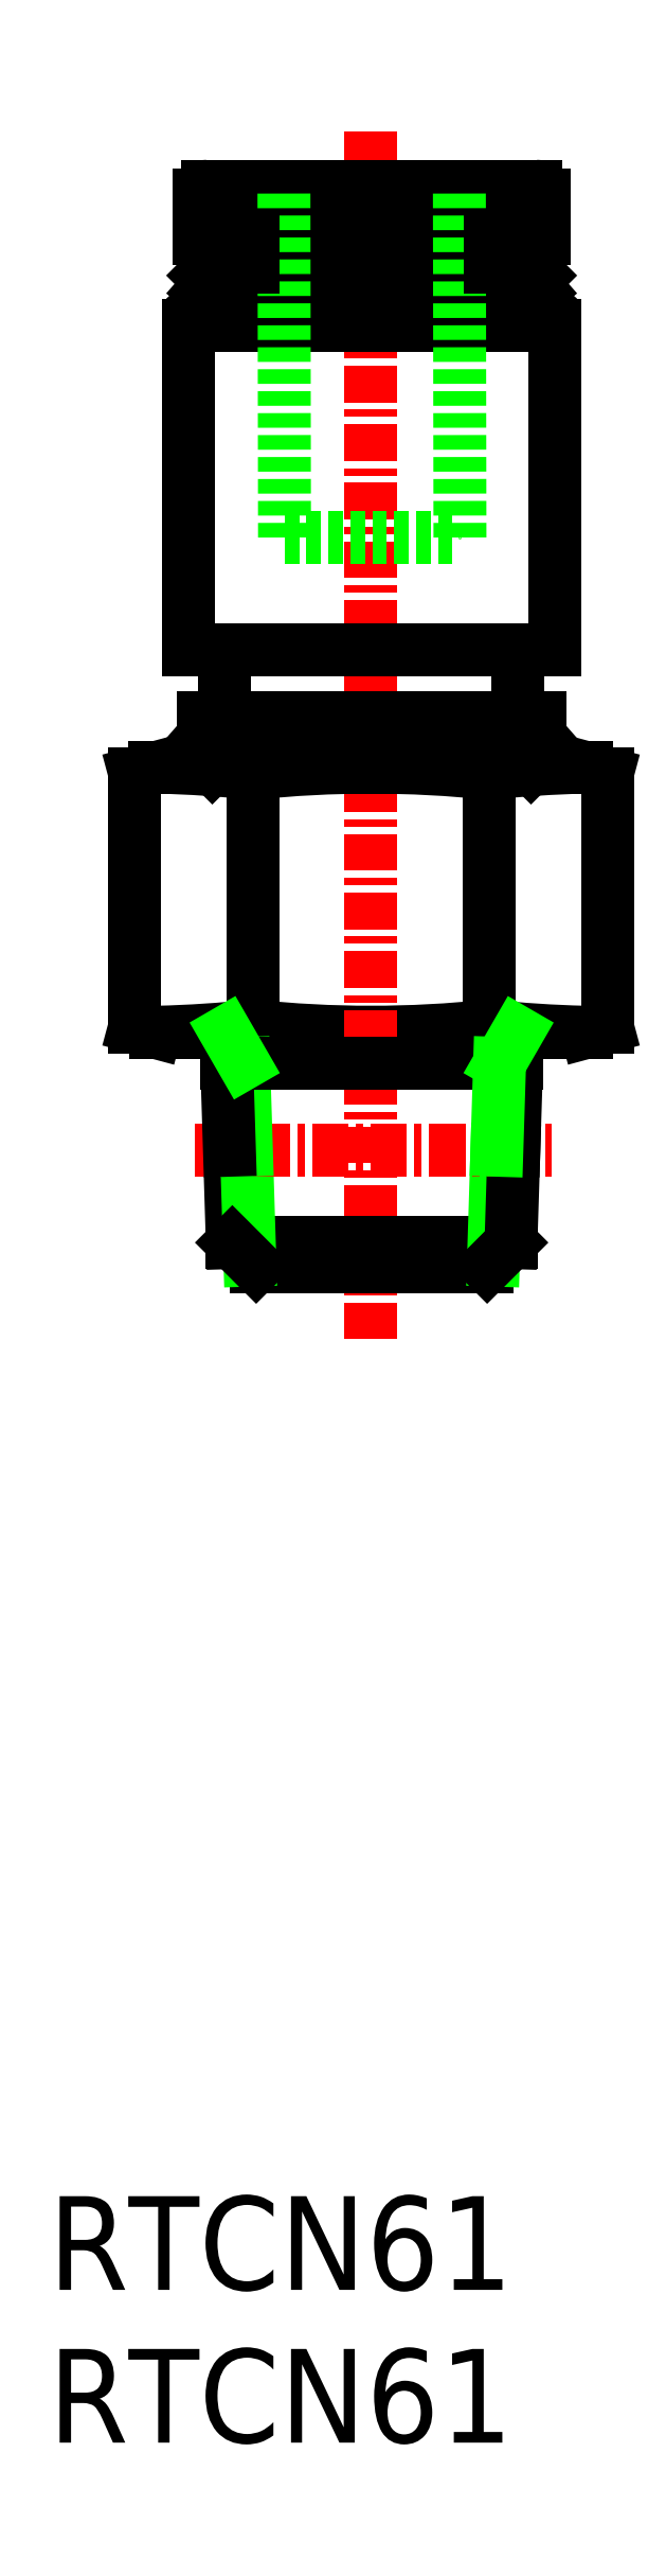
<metadata>
{"format":"dxf","ext":"dxf","renderer":"ezdxf+matplotlib","layout":"modelspace","background":"white","min_lineweight":24,"dpi":150}
</metadata>
<code>
0
SECTION
2
ENTITIES
0
TEXT
8
0
10
29.63
20
68.79
30
0
40
3.2
1
RTCN61
0
TEXT
8
0
10
29.63
20
63.57
30
0
40
3.2
1
RTCN61
0
ARC
8
0
10
40.67
20
150.1
30
0
40
38.39
50
264
51
276
0
ARC
8
0
10
40.67
20
82.42
30
0
40
38.39
50
83.96
51
96.04
0
LINE
8
0
10
33.28
20
120.8
30
0
11
48.05
21
120.8
31
0
0
LINE
8
0
10
33.29
20
111.7
30
0
11
48.04
21
111.7
31
0
0
LINE
8
CENTER
10
40.67
20
142.5
30
0
11
40.67
21
101
31
0
0
ARC
8
0
10
32.47
20
150.4
30
0
40
38.68
50
271.4
51
276.2
0
ARC
8
0
10
32.47
20
82.13
30
0
40
38.68
50
83.83
51
88.65
0
LINE
8
0
10
32.58
20
111.9
30
0
11
32.58
21
120.6
31
0
0
LINE
8
0
10
33.29
20
111.7
30
0
11
32.58
21
111.9
31
0
0
LINE
8
0
10
32.58
20
120.6
30
0
11
33.38
21
120.8
31
0
0
LINE
8
0
10
36.63
20
112
30
0
11
36.63
21
120.6
31
0
0
LINE
8
0
10
44.71
20
112
30
0
11
44.71
21
120.6
31
0
0
LINE
8
0
10
48.75
20
111.9
30
0
11
48.75
21
120.6
31
0
0
LINE
8
0
10
48.04
20
111.7
30
0
11
48.75
21
111.9
31
0
0
ARC
8
0
10
48.87
20
150.4
30
0
40
38.68
50
263.8
51
268.6
0
LINE
8
0
10
48.75
20
120.6
30
0
11
47.95
21
120.8
31
0
0
ARC
8
0
10
48.87
20
82.13
30
0
40
38.68
50
91.35
51
96.17
0
LINE
8
0
10
36.67
20
122.5
30
0
11
44.67
21
122.5
31
0
0
LINE
8
0
10
34.94
20
121.9
30
0
11
46.44
21
121.9
31
0
0
LINE
8
0
10
46.44
20
122.5
30
0
11
34.94
21
122.5
31
0
0
LINE
8
0
10
46.24
20
121.7
30
0
11
35.14
21
121.7
31
0
0
LINE
8
0
10
34.94
20
121.5
30
0
11
46.44
21
121.5
31
0
0
LINE
8
0
10
46.44
20
121.1
30
0
11
34.94
21
121.1
31
0
0
LINE
8
0
10
46.14
20
120.8
30
0
11
35.24
21
120.8
31
0
0
LINE
8
0
10
35.14
20
121.7
30
0
11
34.94
21
121.9
31
0
0
LINE
8
0
10
34.94
20
121.9
30
0
11
34.94
21
122.5
31
0
0
LINE
8
0
10
34.94
20
121.1
30
0
11
34.94
21
121.5
31
0
0
LINE
8
0
10
34.94
20
121.5
30
0
11
35.14
21
121.7
31
0
0
LINE
8
0
10
34.94
20
121.1
30
0
11
35.24
21
120.8
31
0
0
LINE
8
0
10
46.44
20
121.9
30
0
11
46.44
21
122.5
31
0
0
LINE
8
0
10
46.44
20
121.1
30
0
11
46.44
21
121.5
31
0
0
LINE
8
0
10
46.24
20
121.7
30
0
11
46.44
21
121.9
31
0
0
LINE
8
0
10
46.44
20
121.1
30
0
11
46.14
21
120.8
31
0
0
LINE
8
0
10
46.44
20
121.5
30
0
11
46.24
21
121.7
31
0
0
LINE
8
0
10
36.74
20
103.7
30
0
11
44.64
21
103.7
31
0
0
LINE
8
0
10
35.92
20
104.6
30
0
11
45.45
21
104.6
31
0
0
LINE
8
0
10
44.85
20
104
30
0
11
44.97
21
107.7
31
0
0
LINE
8
0
10
45.45
20
104.6
30
0
11
45.55
21
107.7
31
0
0
LINE
8
0
10
44.64
20
103.7
30
0
11
45.45
21
104.6
31
0
0
LINE
8
0
10
35.92
20
104.6
30
0
11
35.82
21
107.7
31
0
0
LINE
8
0
10
36.52
20
104
30
0
11
36.4
21
107.7
31
0
0
LINE
8
0
10
36.74
20
103.7
30
0
11
35.92
21
104.6
31
0
0
LINE
8
CENTER
10
34.64
20
107.7
30
0
11
46.84
21
107.7
31
0
0
LINE
8
0
10
36.4
20
107.7
30
0
11
36.31
21
110.7
31
0
0
LINE
8
0
10
35.82
20
107.7
30
0
11
35.7
21
111.7
31
0
0
LINE
8
0
10
35.73
20
110.7
30
0
11
45.64
21
110.7
31
0
0
LINE
8
0
10
35.7
20
111.7
30
0
11
36.31
21
110.7
31
0
0
LINE
8
0
10
45.55
20
107.7
30
0
11
45.68
21
111.7
31
0
0
LINE
8
0
10
44.97
20
107.7
30
0
11
45.06
21
110.7
31
0
0
LINE
8
0
10
45.06
20
110.7
30
0
11
45.68
21
111.7
31
0
0
LINE
8
0
10
34.44
20
124.8
30
0
11
34.44
21
135.9
31
0
0
LINE
8
0
10
37.71
20
128.6
30
0
11
43.71
21
128.6
31
0
0
LINE
8
0
10
35.24
20
137.9
30
0
11
46.14
21
137.9
31
0
0
LINE
8
0
10
35.09
20
140.6
30
0
11
46.29
21
140.6
31
0
0
LINE
8
0
10
34.79
20
138.8
30
0
11
46.59
21
138.8
31
0
0
LINE
8
0
10
34.44
20
135.9
30
0
11
46.94
21
135.9
31
0
0
LINE
8
0
10
34.94
20
137.6
30
0
11
46.44
21
137.6
31
0
0
LINE
8
0
10
46.44
20
137.1
30
0
11
34.94
21
137.1
31
0
0
LINE
8
0
10
35.14
20
136.9
30
0
11
46.24
21
136.9
31
0
0
LINE
8
0
10
46.44
20
136.7
30
0
11
34.94
21
136.7
31
0
0
LINE
8
0
10
43.71
20
128.6
30
0
11
43.69
21
140.6
31
0
0
LINE
8
0
10
46.94
20
124.8
30
0
11
46.94
21
135.9
31
0
0
LINE
8
0
10
46.59
20
140.3
30
0
11
46.59
21
138.8
31
0
0
LINE
8
0
10
46.44
20
136.7
30
0
11
46.44
21
135.9
31
0
0
LINE
8
0
10
46.24
20
136.9
30
0
11
46.44
21
136.7
31
0
0
LINE
8
0
10
46.14
20
137.9
30
0
11
46.44
21
137.6
31
0
0
LINE
8
0
10
46.44
20
137.1
30
0
11
46.24
21
136.9
31
0
0
LINE
8
0
10
46.44
20
137.6
30
0
11
46.44
21
137.1
31
0
0
LINE
8
0
10
44.74
20
138.8
30
0
11
44.74
21
137.9
31
0
0
ARC
8
0
10
46.29
20
140.3
30
0
40
0.3
50
0
51
90
0
LINE
8
0
10
37.71
20
128.6
30
0
11
37.69
21
140.6
31
0
0
LINE
8
0
10
34.79
20
140.3
30
0
11
34.79
21
138.8
31
0
0
LINE
8
0
10
34.94
20
136.7
30
0
11
34.94
21
135.9
31
0
0
LINE
8
0
10
35.24
20
137.9
30
0
11
34.94
21
137.6
31
0
0
LINE
8
0
10
35.14
20
136.9
30
0
11
34.94
21
136.7
31
0
0
LINE
8
0
10
34.94
20
137.1
30
0
11
35.14
21
136.9
31
0
0
LINE
8
0
10
34.94
20
137.6
30
0
11
34.94
21
137.1
31
0
0
LINE
8
0
10
36.64
20
138.8
30
0
11
36.64
21
137.9
31
0
0
ARC
8
0
10
35.09
20
140.3
30
0
40
0.3
50
90
51
180
0
LINE
8
0
10
34.44
20
124.8
30
0
11
46.94
21
124.8
31
0
0
LINE
8
0
10
35.67
20
124.8
30
0
11
35.67
21
122.5
31
0
0
LINE
8
0
10
45.67
20
124.8
30
0
11
45.67
21
122.5
31
0
0
ENDSEC
0
EOF

</code>
